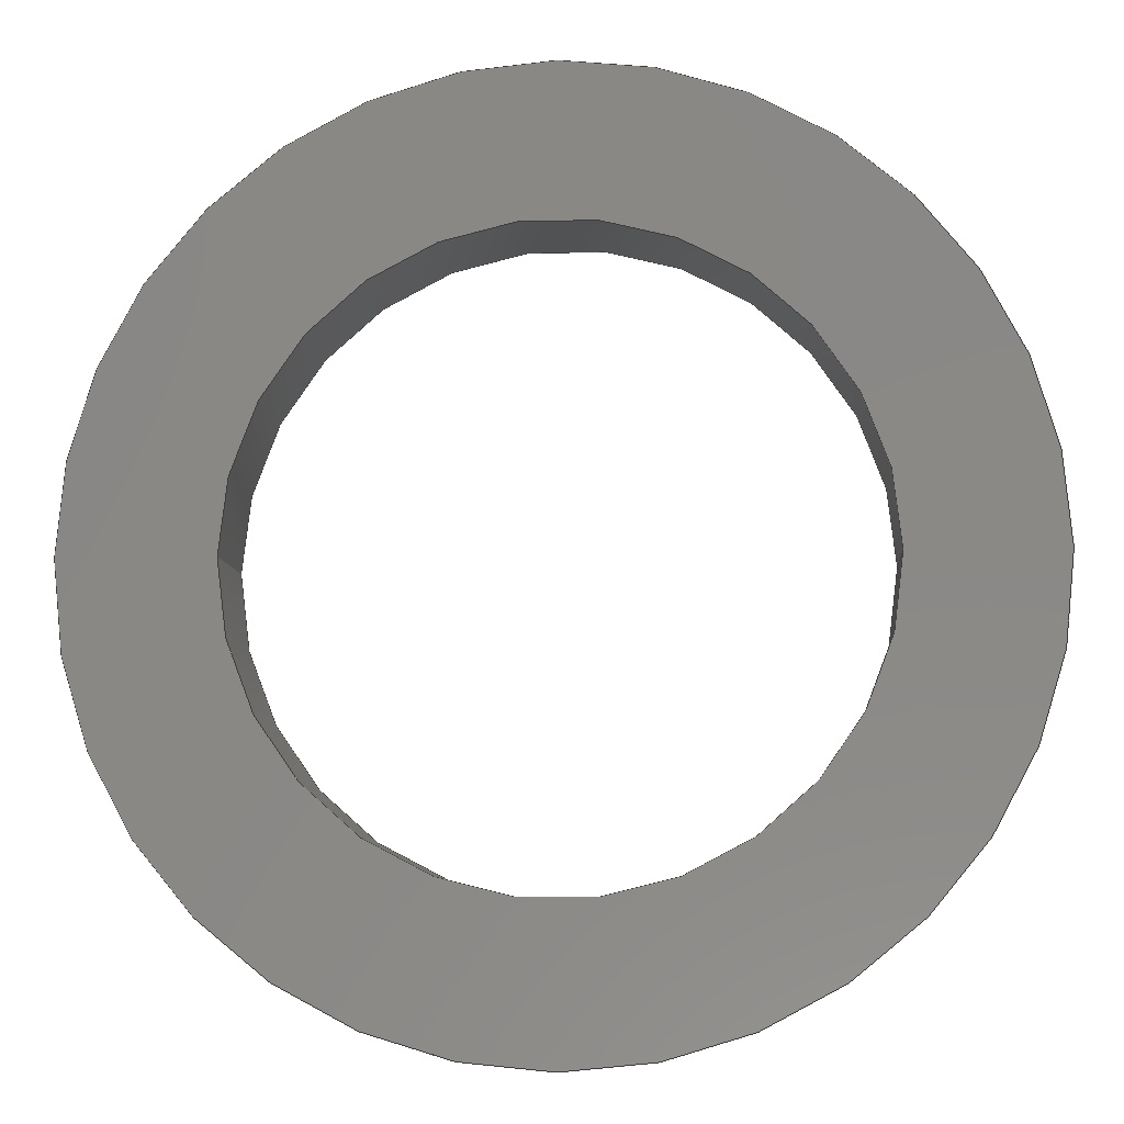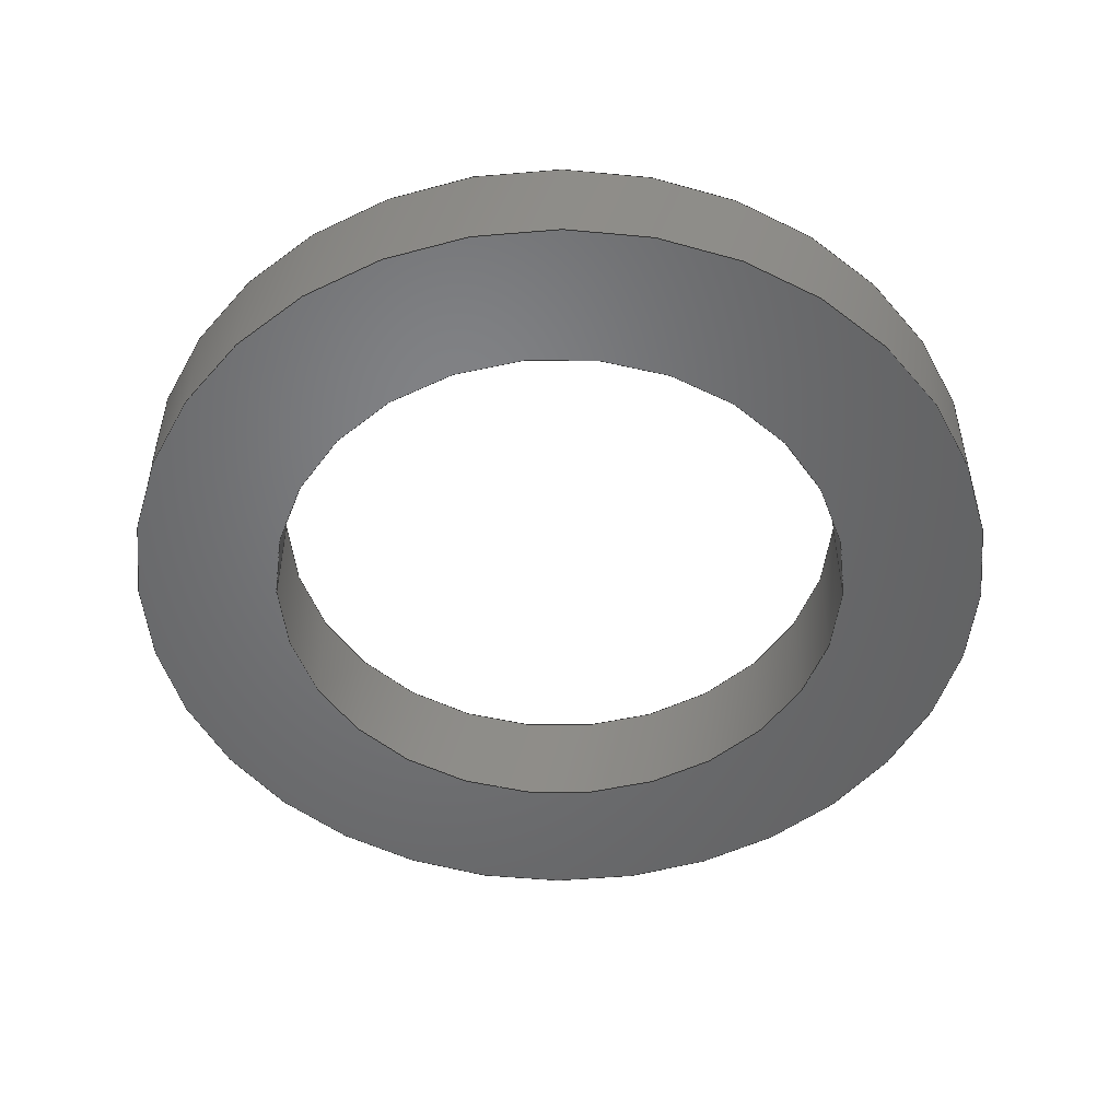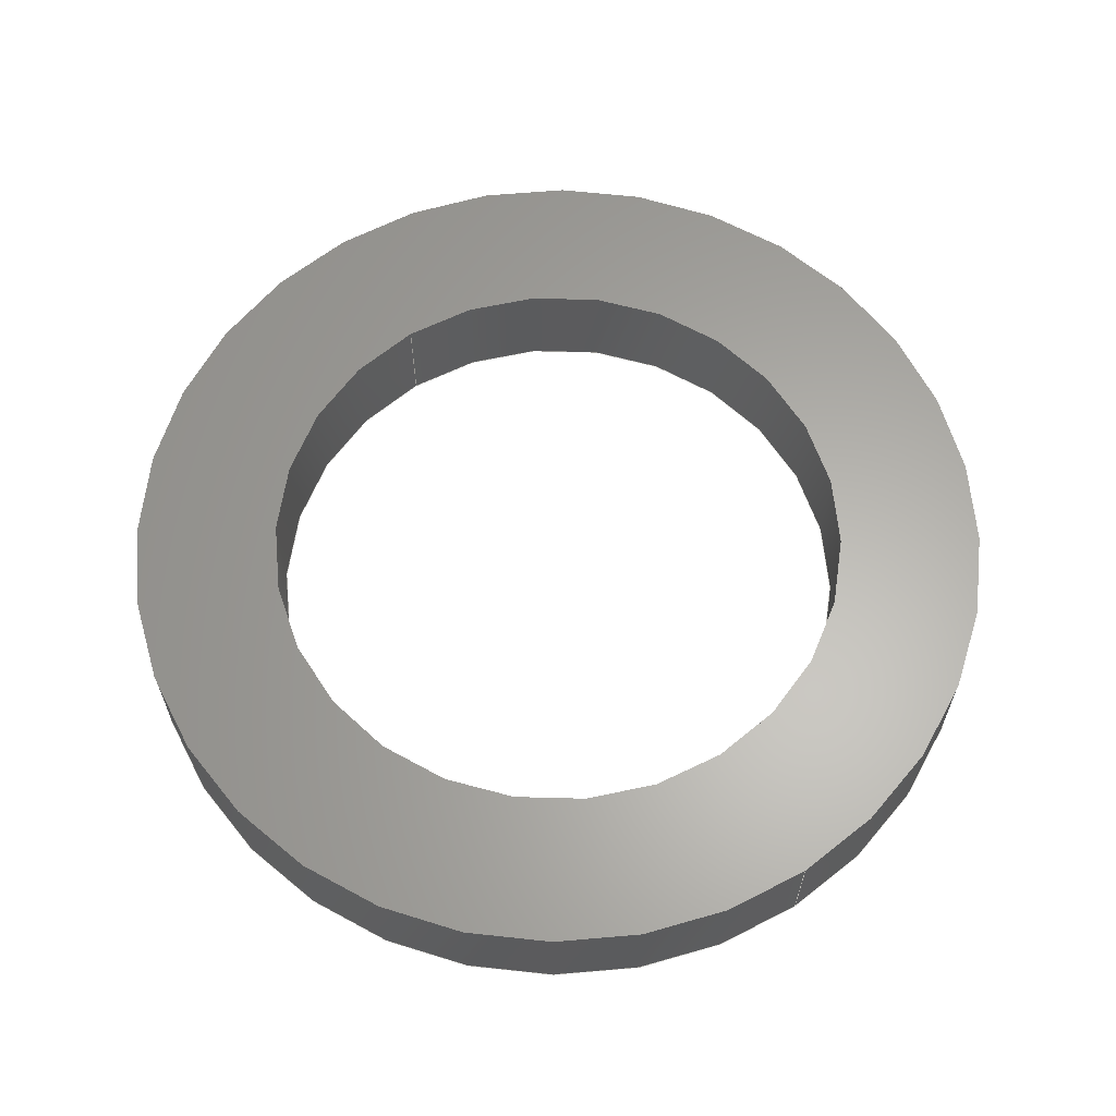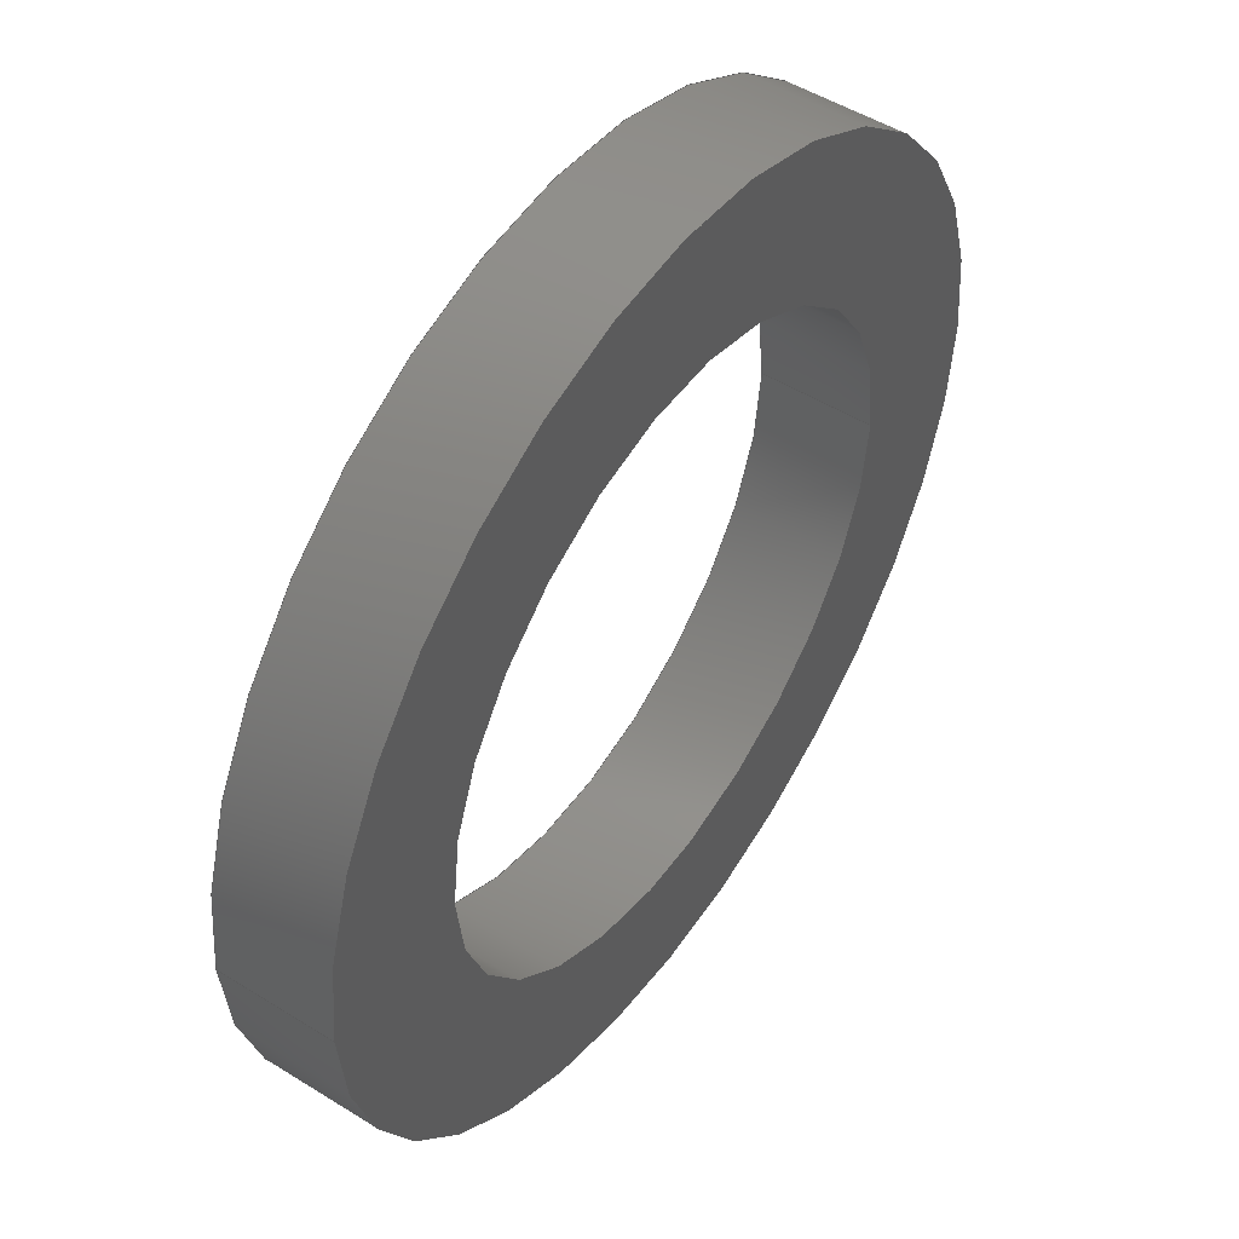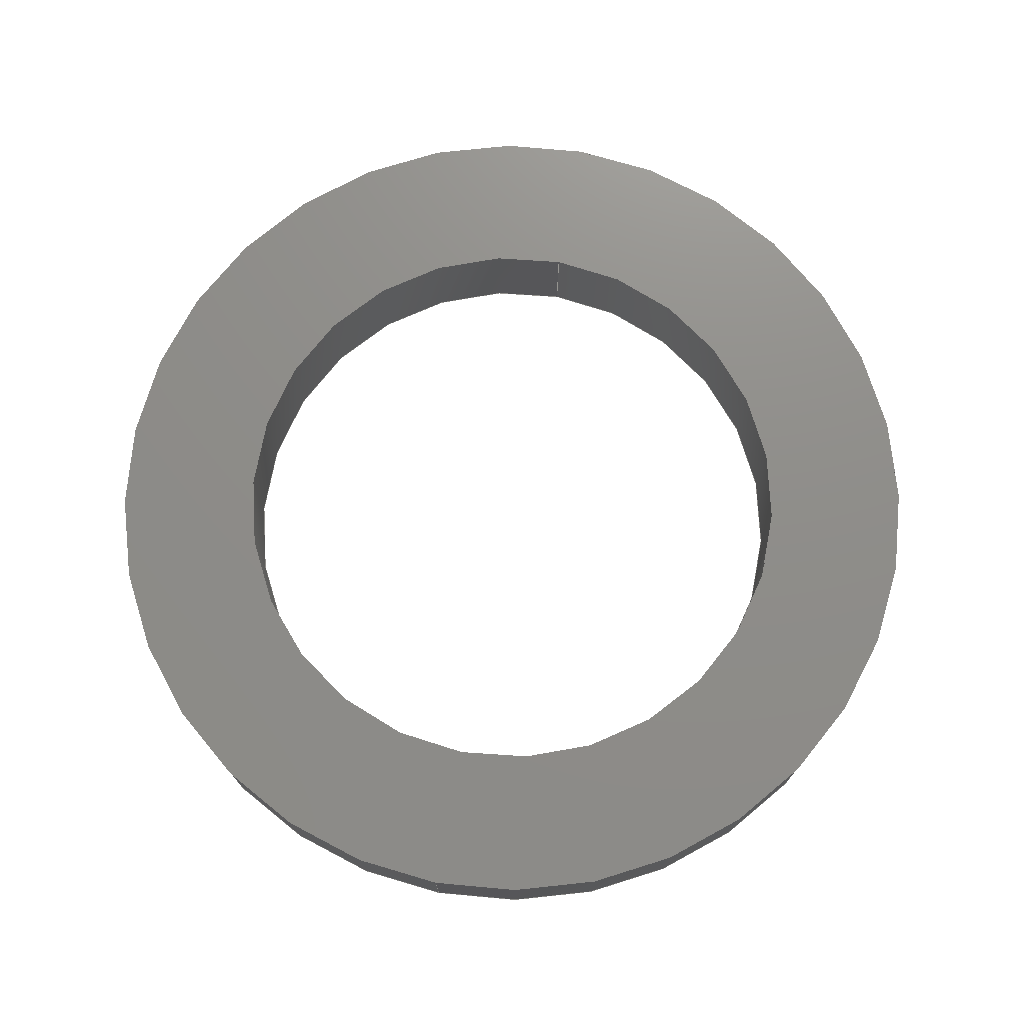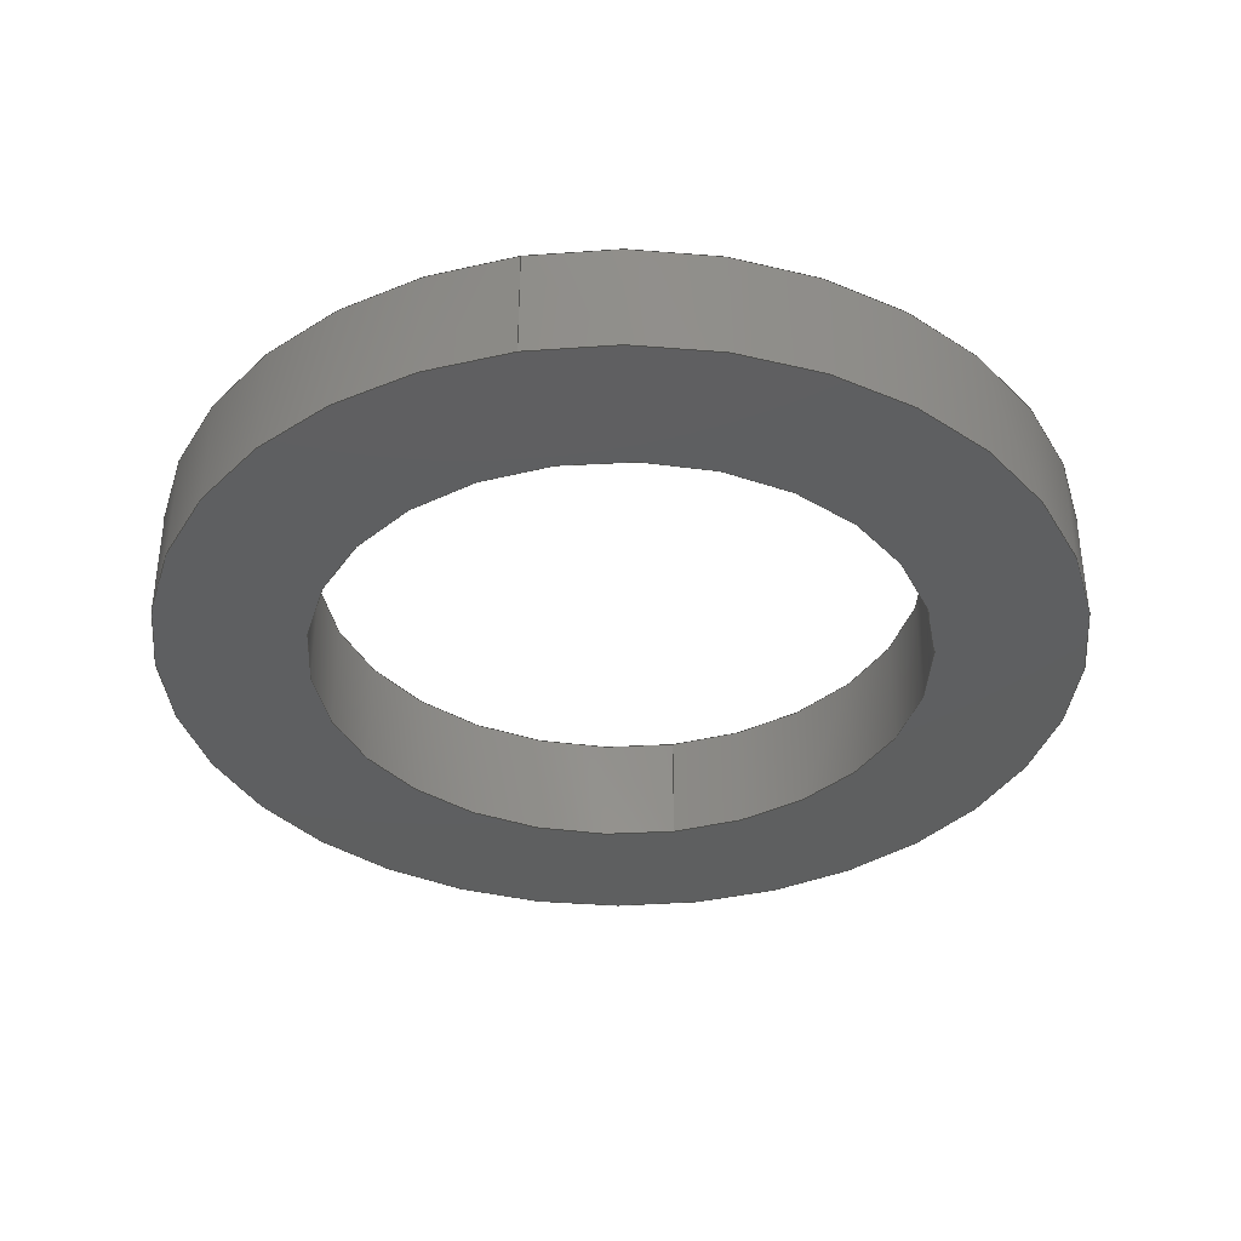
<metadata>
{"format":"iges","ext":"igs","renderer":"f3d","projection":"perspective","resolution":1024,"background":"white","views":[{"elev":-8.2,"azim":-175.8,"up":"+Y"},{"elev":-50.5,"azim":-0.3,"up":"+Z"},{"elev":63.0,"azim":56.9,"up":"+Z"},{"elev":50.1,"azim":-55.6,"up":"+Y"},{"elev":73.9,"azim":-79.2,"up":"+Z"},{"elev":-37.2,"azim":100.9,"up":"+Z"}]}
</metadata>
<code>

,,17Hwasher-wn-1-2ipt,79HC:\Documents and Settings\Administrator\Deskto
p\Transfer Temp\washer-wn-1-2igs,23HAutoDesk Inventor R2 ,36HAutoDesk
 Inventor Iges Exporter R2,32,38,6,99,15,17Hwasher-wn-1-2ipt,1D0,1,
2HIN,1,0.08D0,15H2.001e+07,1e-08D0,1e+04D0,19HNo Author speci
fied,25HNo Organization specified,11,0,,33HNo Application Protocol speci
fied;
     143       1       0       0       0       0       0       000000000
     143       0       0       1       0                               0
     120       2       0       0       0       0       0       000010000
     120       0       0       1       0                               0
     110       3       0       0       0       0       0       000010000
     110       0       0       1       0                               0
     110       4       0       0       0       0       0       001010000
     110       0       0       1       0                               0
     141       5       0       0       0       0       0       000010000
     141       0       0       1       0                               0
     110       6       0       0       0       0       0       000010000
     110       0       0       2       0                               0
     100       8       0       0       0       0      15       000010000
     100       0       0       2       0                               0
     124      10       0       0       0       0       0       000000000
     124       0       0       2       0                               0
     110      12       0       0       0       0       0       000010000
     110       0       0       2       0                               0
     100      14       0       0       0       0      21       000010000
     100       0       0       2       0                               0
     124      16       0       0       0       0       0       000000000
     124       0       0       2       0                               0
     143      18       0       0       0       0       0       000000000
     143       0       0       1       0                               0
     120      19       0       0       0       0       0       000010000
     120       0       0       1       0                               0
     110      20       0       0       0       0       0       000010000
     110       0       0       1       0                               0
     110      21       0       0       0       0       0       001010000
     110       0       0       1       0                               0
     141      22       0       0       0       0       0       000010000
     141       0       0       1       0                               0
     110      23       0       0       0       0       0       000010000
     110       0       0       2       0                               0
     100      25       0       0       0       0      37       000010000
     100       0       0       2       0                               0
     124      27       0       0       0       0       0       000000000
     124       0       0       2       0                               0
     110      29       0       0       0       0       0       000010000
     110       0       0       2       0                               0
     100      31       0       0       0       0      15       000010000
     100       0       0       2       0                               0
     143      33       0       0       0       0       0       000000000
     143       0       0       1       0                               0
     120      34       0       0       0       0       0       000010000
     120       0       0       1       0                               0
     110      35       0       0       0       0       0       000010000
     110       0       0       1       0                               0
     110      36       0       0       0       0       0       001010000
     110       0       0       1       0                               0
     141      37       0       0       0       0       0       000010000
     141       0       0       1       0                               0
     110      38       0       0       0       0       0       000010000
     110       0       0       2       0                               0
     100      40       0       0       0       0      15       000010000
     100       0       0       2       0                               0
     110      42       0       0       0       0       0       000010000
     110       0       0       2       0                               0
     100      44       0       0       0       0      37       000010000
     100       0       0       2       0                               0
     143      46       0       0       0       0       0       000000000
     143       0       0       1       0                               0
     120      47       0       0       0       0       0       000010000
     120       0       0       1       0                               0
     110      48       0       0       0       0       0       000010000
     110       0       0       1       0                               0
     110      49       0       0       0       0       0       001010000
     110       0       0       1       0                               0
     141      50       0       0       0       0       0       000010000
     141       0       0       1       0                               0
     110      51       0       0       0       0       0       000010000
     110       0       0       2       0                               0
     100      53       0       0       0       0      21       000010000
     100       0       0       2       0                               0
     110      55       0       0       0       0       0       000010000
     110       0       0       2       0                               0
     100      57       0       0       0       0      15       000010000
     100       0       0       2       0                               0
     143      59       0       0       0       0       0       000000000
     143       0       0       1       0                               0
     128      60       0       0       0       0       0       000010000
     128       0       0       5       1                               0
     141      65       0       0       0       0       0       000010000
     141       0       0       1       0                               0
     100      66       0       0       0       0      21       000010000
     100       0       0       2       0                               0
     100      68       0       0       0       0      21       000010000
     100       0       0       2       0                               0
     141      70       0       0       0       0       0       000010000
     141       0       0       1       0                               0
     100      71       0       0       0       0      21       000010000
     100       0       0       2       0                               0
     100      73       0       0       0       0      21       000010000
     100       0       0       2       0                               0
     143      75       0       0       0       0       0       000000000
     143       0       0       1       0                               0
     128      76       0       0       0       0       0       000010000
     128       0       0       5       1                               0
     141      81       0       0       0       0       0       000010000
     141       0       0       1       0                               0
     100      82       0       0       0       0     103       000010000
     100       0       0       1       0                               0
     124      83       0       0       0       0       0       000000000
     124       0       0       2       0                               0
     100      85       0       0       0       0     103       000010000
     100       0       0       2       0                               0
     141      87       0       0       0       0       0       000010000
     141       0       0       1       0                               0
     100      88       0       0       0       0      15       000010000
     100       0       0       2       0                               0
     100      90       0       0       0       0      15       000010000
     100       0       0       2       0                               0
143,0,3,1,9;                                                           1
120,7,5,0D0,6.283D0;                                      3
110,-0.375D0,0D0,0.1023D0,-0.375D0,0D0,-0.0093D0;                      5
110,0D0,0D0,0D0,0D0,0D0,1D0;                               7
141,0,1,3,4,11,2,0,13,2,0,17,2,0,19,1,0;                               9
110,-0.375D0,4.592D-17,0D0,-0.375D0,                       11
4.592D-17,0.093D0;                                          11
100,0D0,0D0,0D0,-0.375D0,4.592D-17,0.375D0,            13
-9.185D-17;                                                13
124,-1D0,0D0,0D0,0D0,0D0,1D0,0D0,0D0,0D0,           15
0D0,-1D0,0D0;                                                   15
110,0.375D0,4.592D-17,0.093D0,0.375D0,                        17
4.592D-17,0D0;                                           17
100,0D0,0D0,0D0,-0.375D0,4.592D-17,0.375D0,            19
-9.185D-17;                                                19
124,-1D0,0D0,0D0,0D0,0D0,1D0,0D0,0D0,0D0,           21
0D0,-1D0,0.093D0;                                                  21
143,0,25,1,31;                                                        23
120,29,27,0D0,6.283D0;                                   25
110,-0.2525D0,0D0,0.1023D0,-0.2525D0,0D0,-0.0093D0;                   27
110,0D0,0D0,0D0,0D0,0D0,-1D0;                             29
141,0,1,25,4,33,1,0,35,1,0,39,1,0,41,1,0;                             31
110,-0.2525D0,3.092D-17,0D0,-0.2525D0,                      33
3.092D-17,0.093D0;                                           33
100,0D0,0D0,0D0,0.2525D0,0D0,-0.2525D0,                         35
3.092D-17;                                                  35
124,-1D0,0D0,0D0,0D0,0D0,-1D0,0D0,0D0,0D0,          37
0D0,1D0,0.093D0;                                                   37
110,0.2525D0,3.092D-17,0.093D0,0.2525D0,                       39
3.092D-17,0D0;                                            39
100,0D0,0D0,0D0,-0.2525D0,3.092D-17,0.2525D0,           41
-6.184D-17;                                                  41
143,0,45,1,51;                                                        43
120,49,47,0D0,6.283D0;                                   45
110,-0.2525D0,0D0,0.1023D0,-0.2525D0,0D0,-0.0093D0;                   47
110,0D0,0D0,0D0,0D0,0D0,-1D0;                             49
141,0,1,45,4,53,2,0,55,1,0,57,2,0,59,1,0;                             51
110,-0.2525D0,3.092D-17,0D0,-0.2525D0,                      53
3.092D-17,0.093D0;                                           53
100,0D0,0D0,0D0,0.2525D0,0D0,-0.2525D0,                         55
3.092D-17;                                                  55
110,0.2525D0,3.092D-17,0.093D0,0.2525D0,                       57
3.092D-17,0D0;                                            57
100,0D0,0D0,0D0,-0.2525D0,3.092D-17,0.2525D0,           59
-6.184D-17;                                                  59
143,0,63,1,69;                                                        61
120,67,65,0D0,6.283D0;                                   63
110,-0.375D0,0D0,0.1023D0,-0.375D0,0D0,-0.0093D0;                     65
110,0D0,0D0,0D0,0D0,0D0,1D0;                              67
141,0,1,63,4,71,1,0,73,1,0,75,1,0,77,2,0;                             69
110,-0.375D0,4.592D-17,0D0,-0.375D0,                       71
4.592D-17,0.093D0;                                          71
100,0D0,0D0,0D0,0.375D0,4.592D-17,-0.375D0,            73
4.592D-17;                                                 73
110,0.375D0,4.592D-17,0.093D0,0.375D0,                        75
4.592D-17,0D0;                                           75
100,0D0,0D0,0D0,0.375D0,4.592D-17,-0.375D0,            77
4.592D-17;                                                 77
143,0,81,2,83,89;                                                     79
128,1,1,1,1,0,0,1,0,0,-0.4841D0,-0.4841D0,        81
0.4159D0,0.4159D0,-0.45D0,-0.45D0,0.45D0,0.45D0,      81
1D0,1D0,1D0,1D0,-0.45D0,-0.45D0,0.093D0,0.45D0,-0.45D0,            81
0.093D0,-0.45D0,0.45D0,0.093D0,0.45D0,0.45D0,0.093D0,                        81
-0.4841D0,0.4159D0,-0.45D0,0.45D0;                  81
141,0,1,81,2,85,2,0,87,2,0;                                           83
100,0D0,0D0,0D0,-0.375D0,4.592D-17,0.375D0,            85
-9.185D-17;                                                85
100,0D0,0D0,0D0,0.375D0,4.592D-17,-0.375D0,            87
4.592D-17;                                                 87
141,0,1,81,2,91,1,0,93,1,0;                                           89
100,0D0,0D0,0D0,-0.2525D0,3.092D-17,0.2525D0,           91
-6.184D-17;                                                  91
100,0D0,0D0,0D0,0.2525D0,3.092D-17,-0.2525D0,           93
3.092D-17;                                                  93
143,0,97,2,99,107;                                                    95
128,1,1,1,1,0,0,1,0,0,-0.4841D0,-0.4841D0,        97
0.4159D0,0.4159D0,-0.45D0,-0.45D0,0.45D0,0.45D0,      97
1D0,1D0,1D0,1D0,-0.45D0,0.45D0,0D0,0.45D0,0.45D0,0D0,         97
-0.45D0,-0.45D0,0D0,0.45D0,-0.45D0,0D0,-0.4841D0,           97
0.4159D0,-0.45D0,0.45D0;                                      97
141,0,1,97,2,101,2,0,105,2,0;                                         99
100,0D0,0D0,0D0,0.375D0,0D0,-0.375D0,4.592D-17;     101
124,-1D0,0D0,0D0,0D0,0D0,-1D0,0D0,0D0,0D0,         103
0D0,1D0,0D0;                                                   103
100,0D0,0D0,0D0,-0.375D0,4.592D-17,0.375D0,           105
-9.185D-17;                                               105
141,0,1,97,2,109,2,0,111,2,0;                                        107
100,0D0,0D0,0D0,0.2525D0,0D0,-0.2525D0,                        109
3.092D-17;                                                 109
100,0D0,0D0,0D0,-0.2525D0,3.092D-17,0.2525D0,          111
-6.184D-17;                                                 111
S      1G      6D    112P     91
</code>
